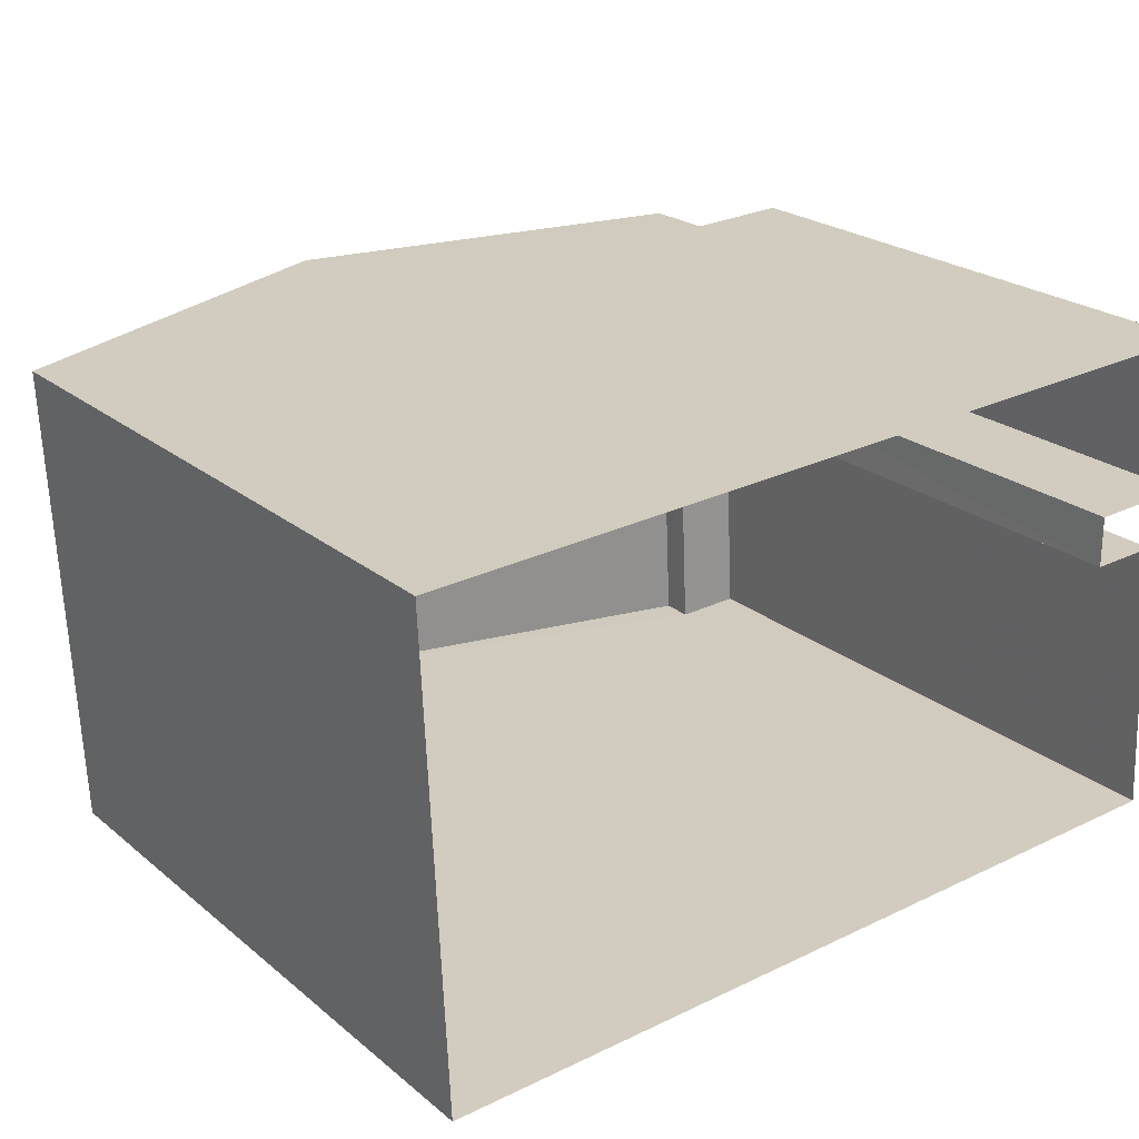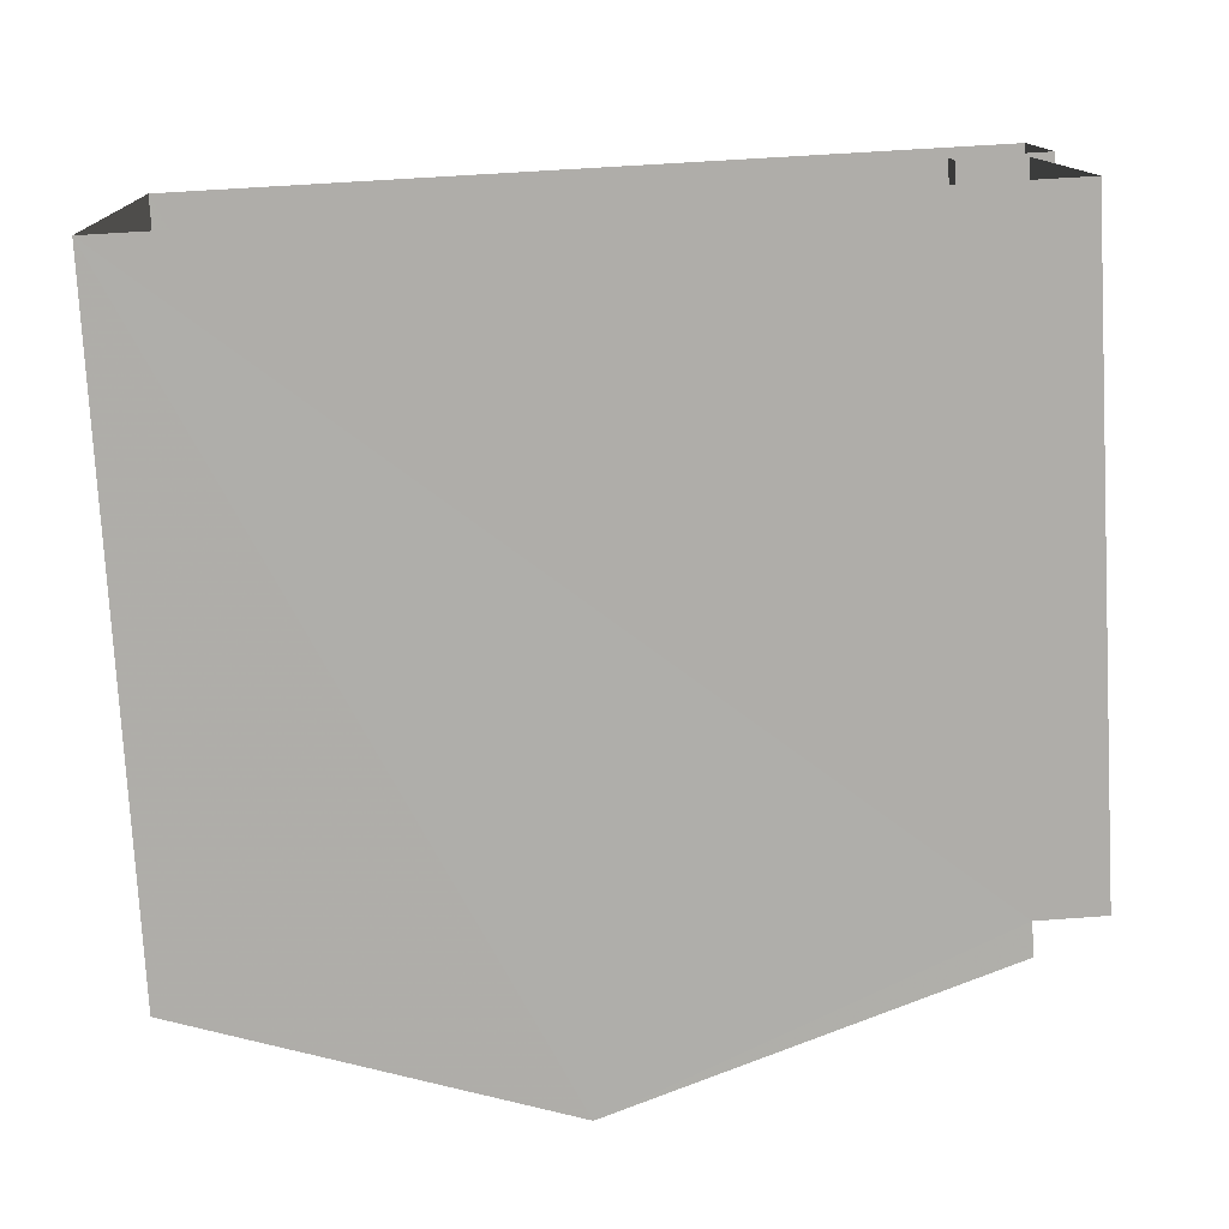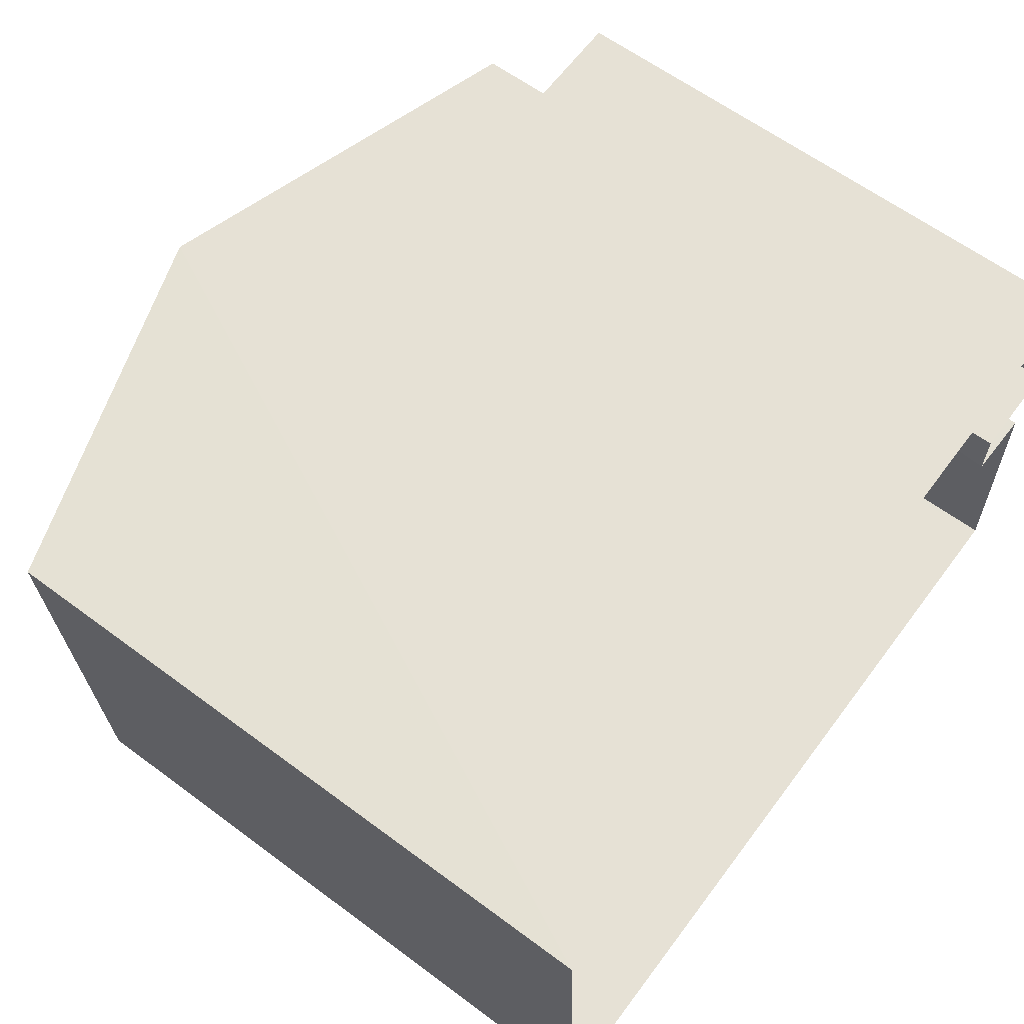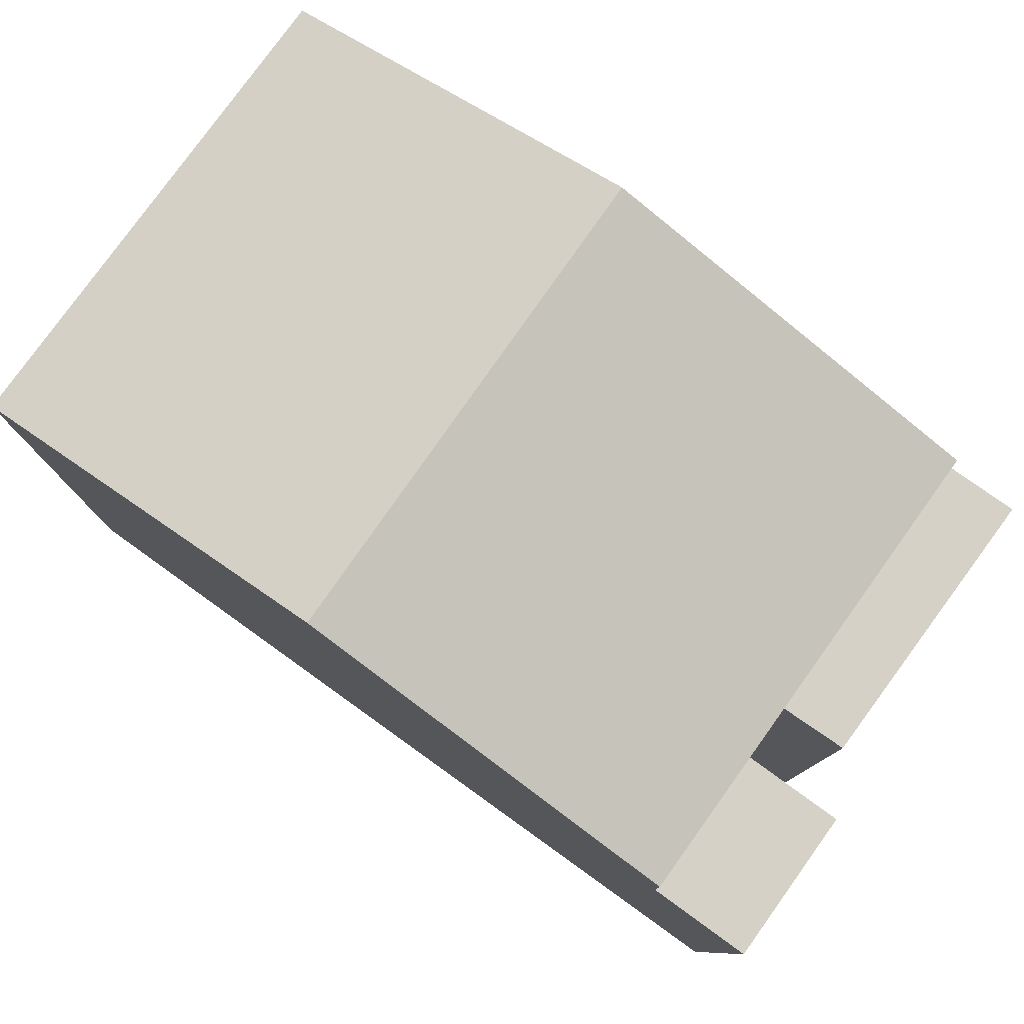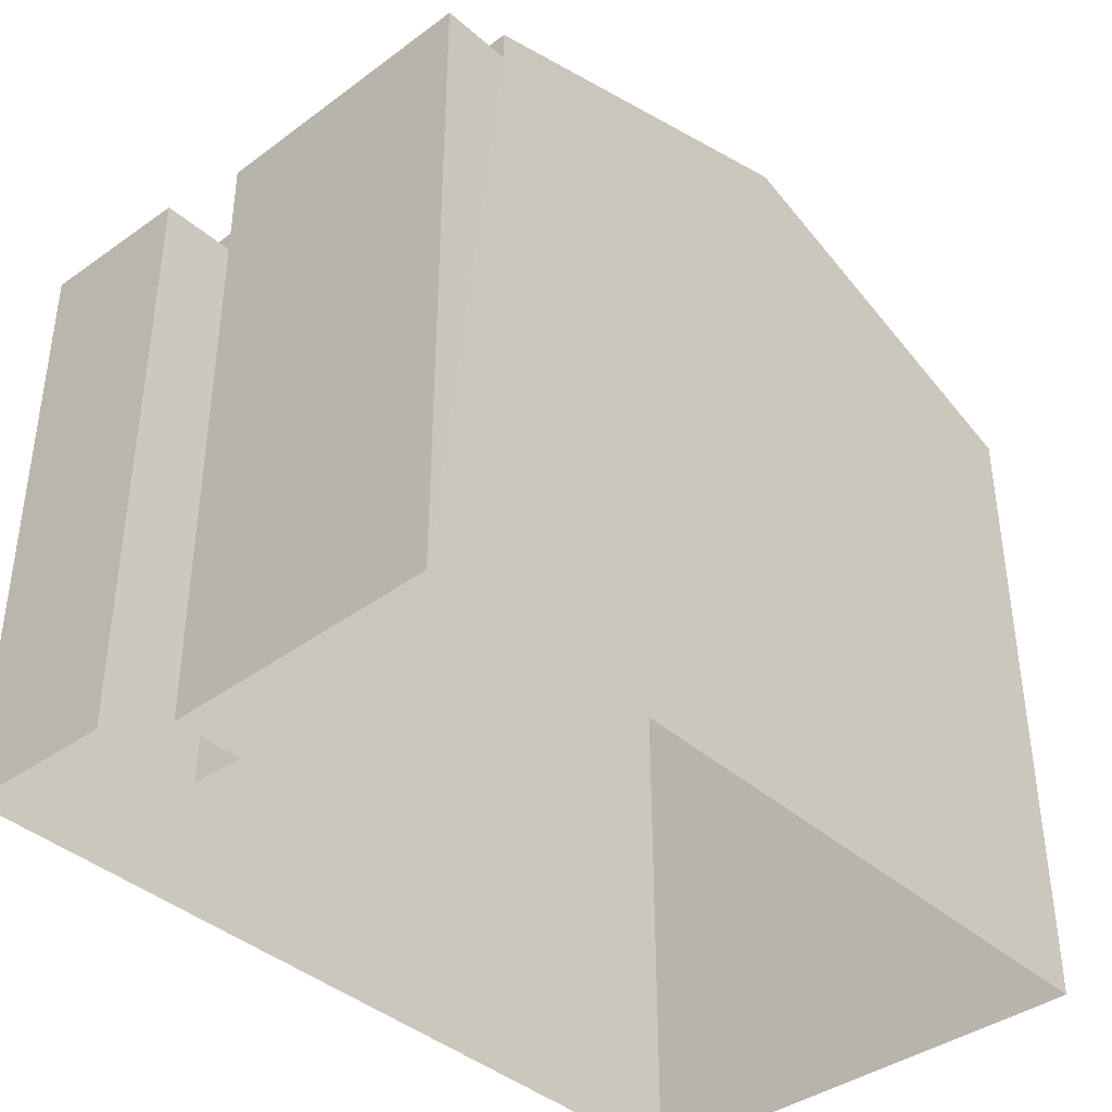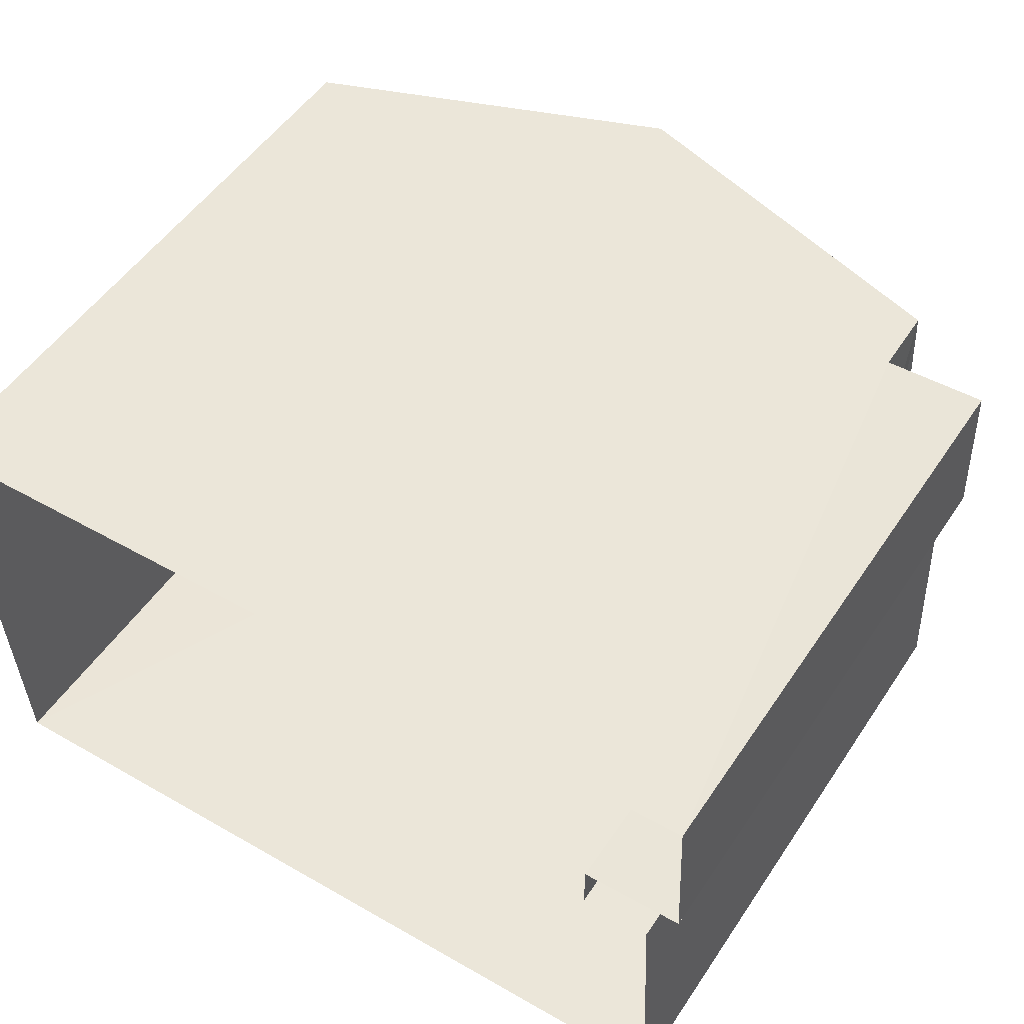
<metadata>
{"format":"obj","ext":"obj","renderer":"f3d","projection":"perspective","resolution":1024,"background":"white","views":[{"elev":22.9,"azim":143.6,"up":"+Y"},{"elev":-77.0,"azim":-176.9,"up":"+Y"},{"elev":62.0,"azim":127.0,"up":"+Y"},{"elev":79.7,"azim":-147.0,"up":"+Z"},{"elev":-39.4,"azim":-50.4,"up":"+Z"},{"elev":51.7,"azim":-147.1,"up":"+Y"}]}
</metadata>
<code>
v -3.739e+05 -1.046e+05 23.43
v -3.739e+05 -1.047e+05 23.43
v -3.739e+05 -1.047e+05 23.43
v -3.739e+05 -1.046e+05 23.43
v -3.739e+05 -1.046e+05 23.43
v -3.739e+05 -1.046e+05 23.43
v -3.739e+05 -1.046e+05 23.43
v -3.739e+05 -1.046e+05 23.43
v -3.739e+05 -1.047e+05 30.33
v -3.739e+05 -1.046e+05 30.33
v -3.739e+05 -1.047e+05 30.33
v -3.739e+05 -1.046e+05 30.33
v -3.739e+05 -1.046e+05 30.69
v -3.739e+05 -1.047e+05 30.69
v -3.739e+05 -1.047e+05 32.04
v -3.739e+05 -1.046e+05 32.04
v -3.739e+05 -1.047e+05 30.69
v -3.739e+05 -1.046e+05 30.69
v -3.739e+05 -1.046e+05 29.93
v -3.739e+05 -1.046e+05 29.93
v -3.739e+05 -1.046e+05 29.93
v -3.739e+05 -1.046e+05 29.93
f 1 2 3
f 4 2 1
f 5 6 7
f 3 8 1
f 6 4 7
f 7 4 1
f 9 10 11
f 9 12 10
f 13 14 15
f 16 13 15
f 17 18 16
f 15 17 16
f 19 20 21
f 19 22 20
f 9 14 12
f 1 12 19
f 7 1 19
f 12 14 13
f 19 13 22
f 19 12 13
f 19 21 5
f 7 19 5
f 10 8 3
f 11 10 3
f 17 15 2
f 15 14 9
f 2 9 3
f 3 9 11
f 2 15 9
f 20 6 5
f 21 20 5
f 18 2 4
f 18 17 2
f 18 4 16
f 13 16 22
f 22 4 6
f 22 6 20
f 16 4 22
f 1 8 10
f 12 1 10

</code>
